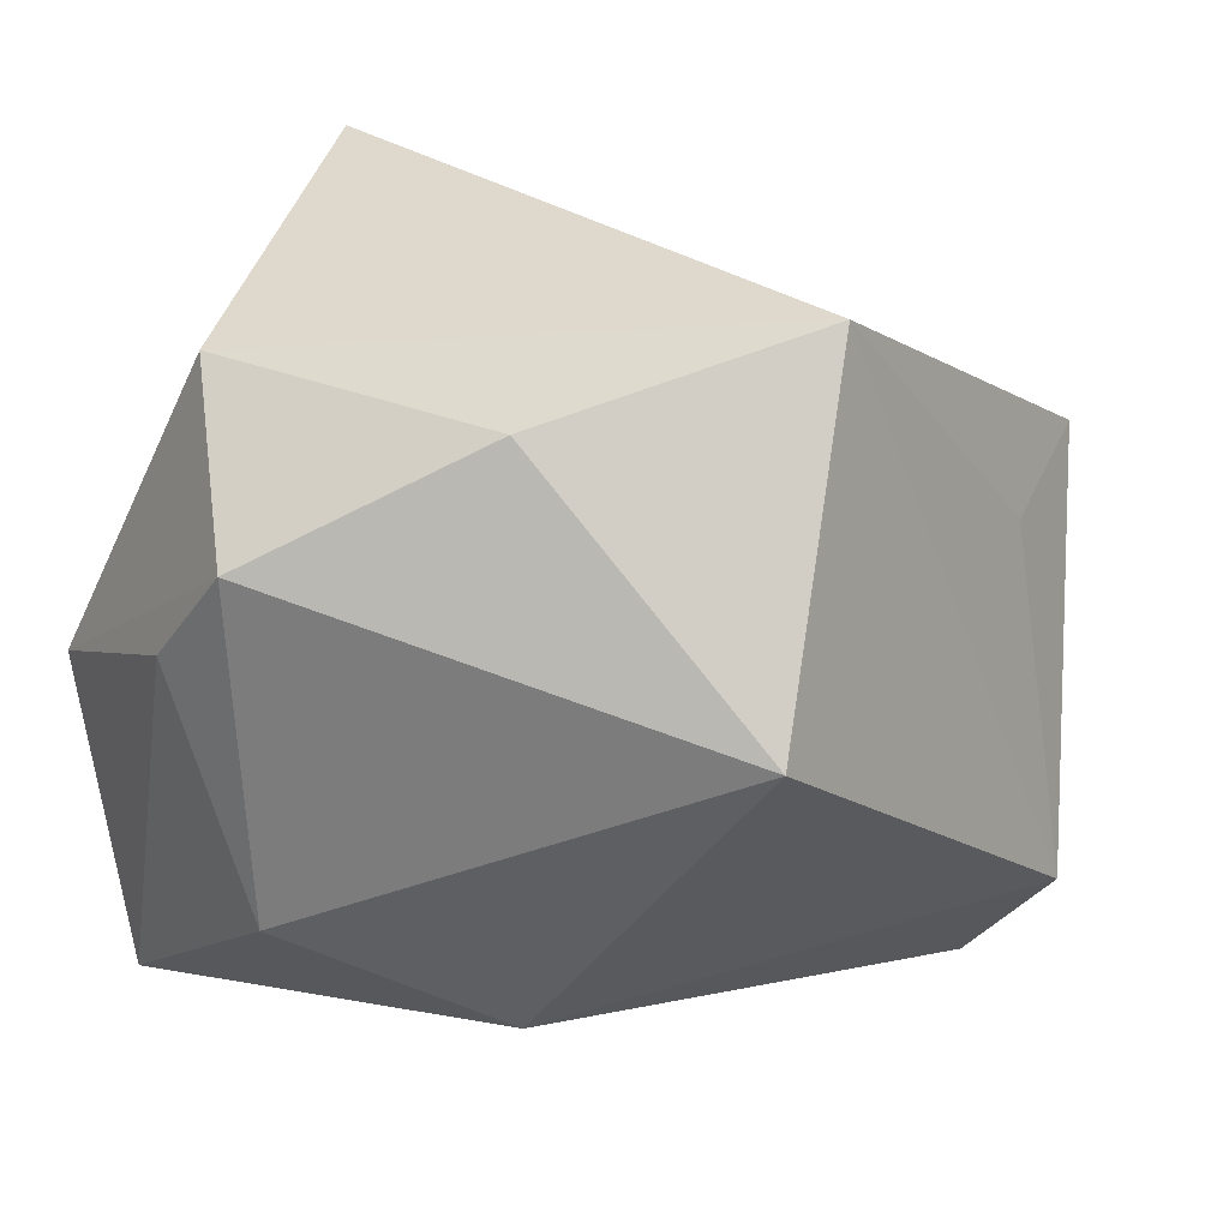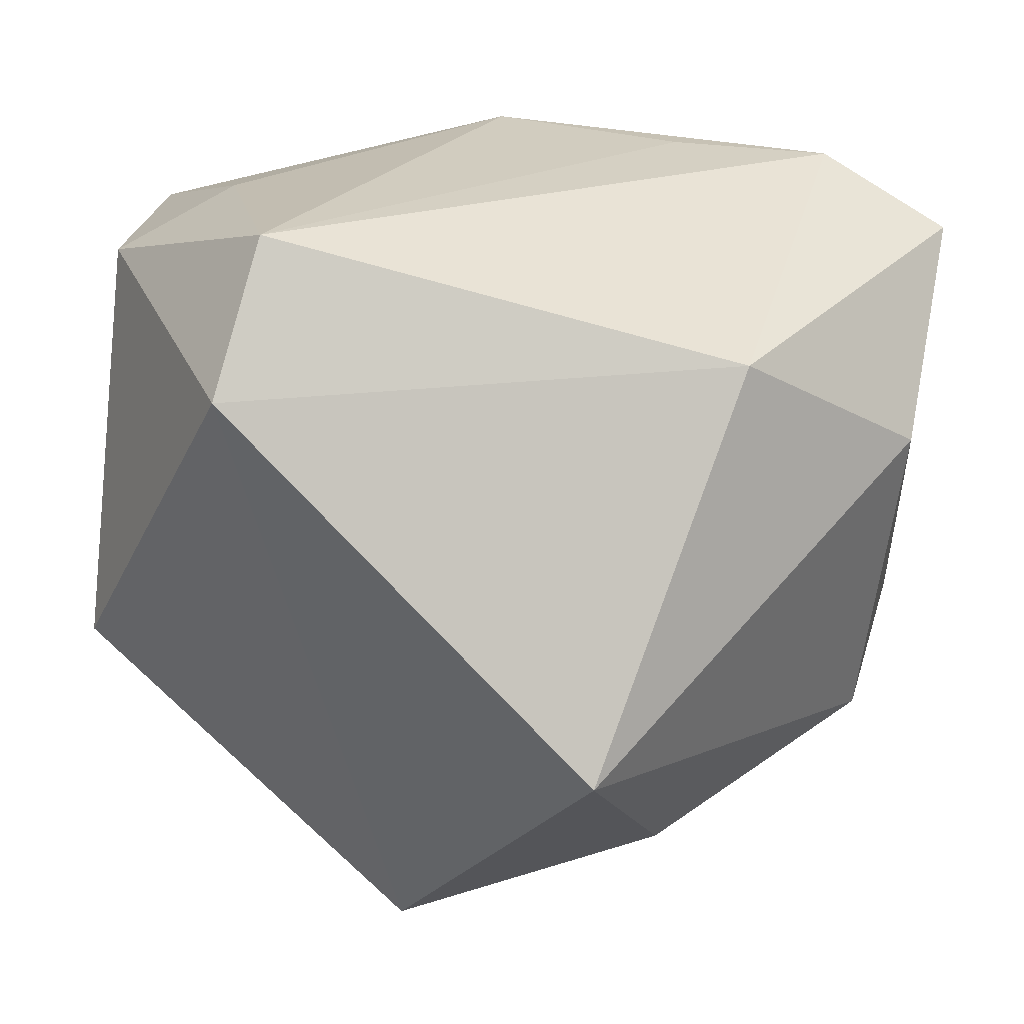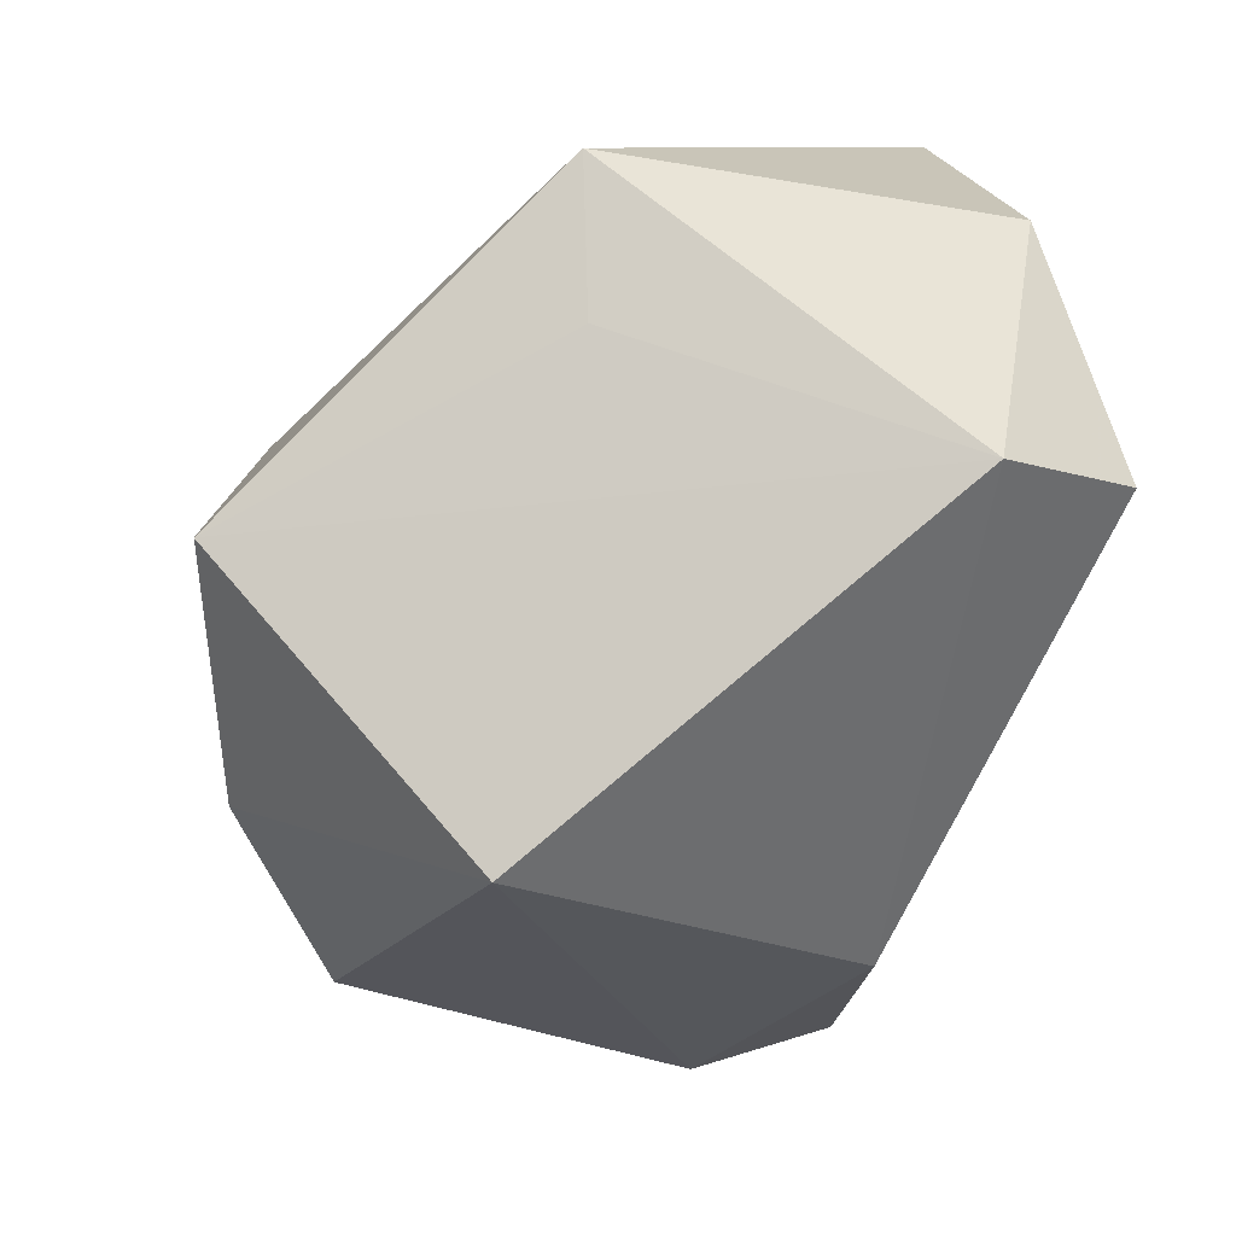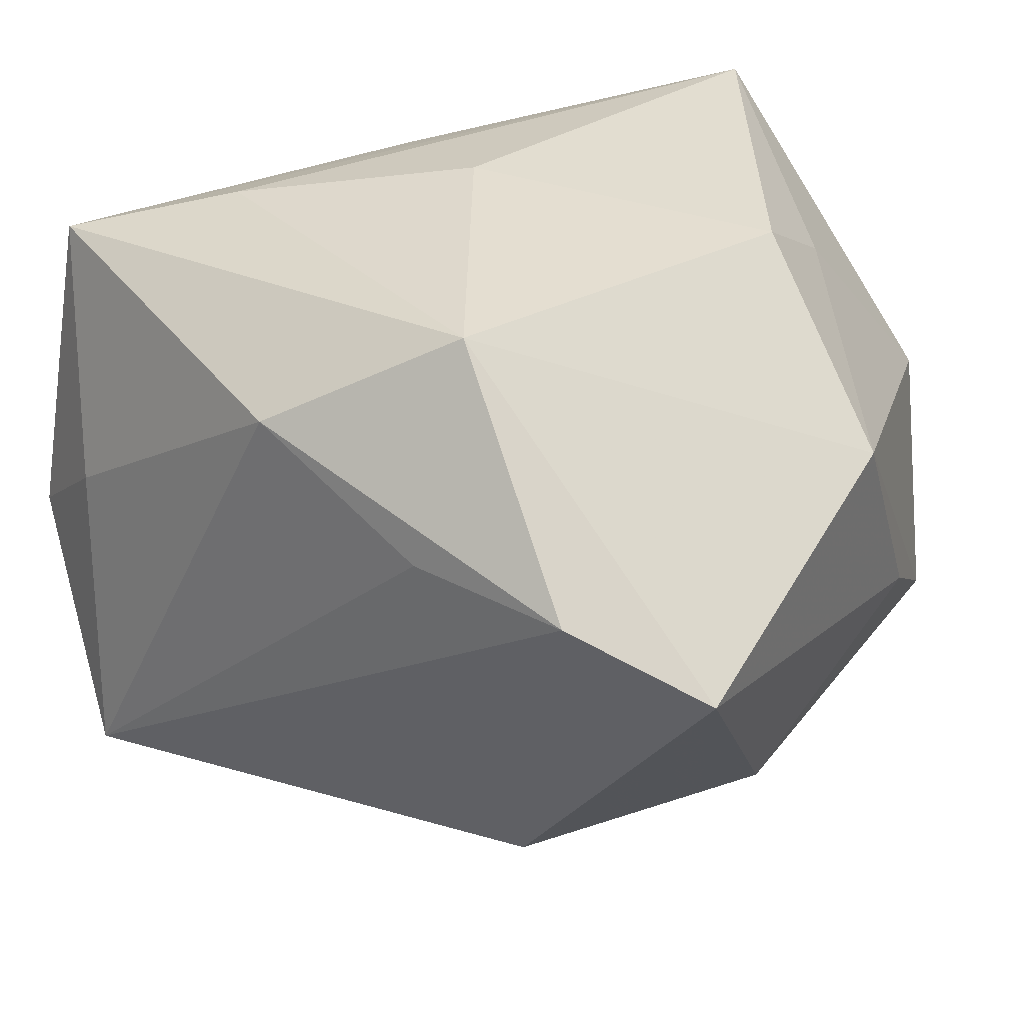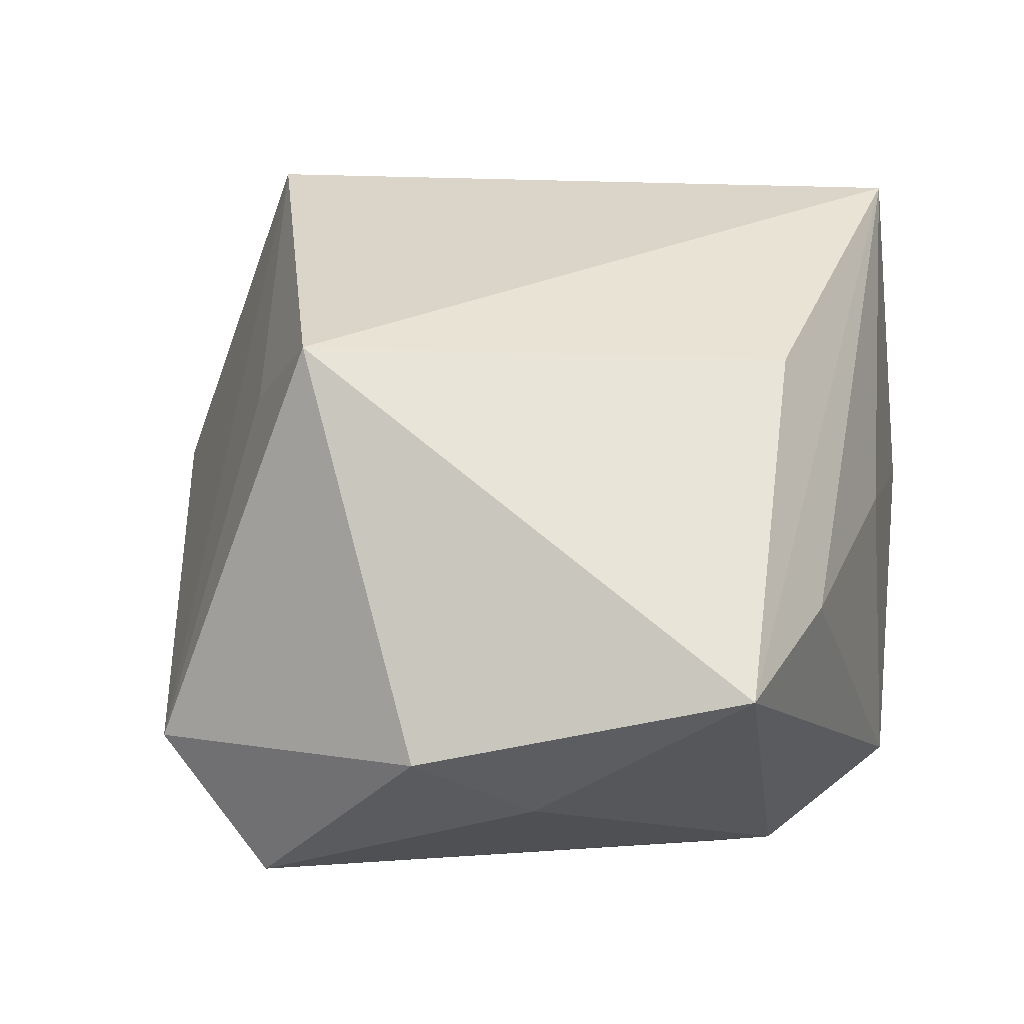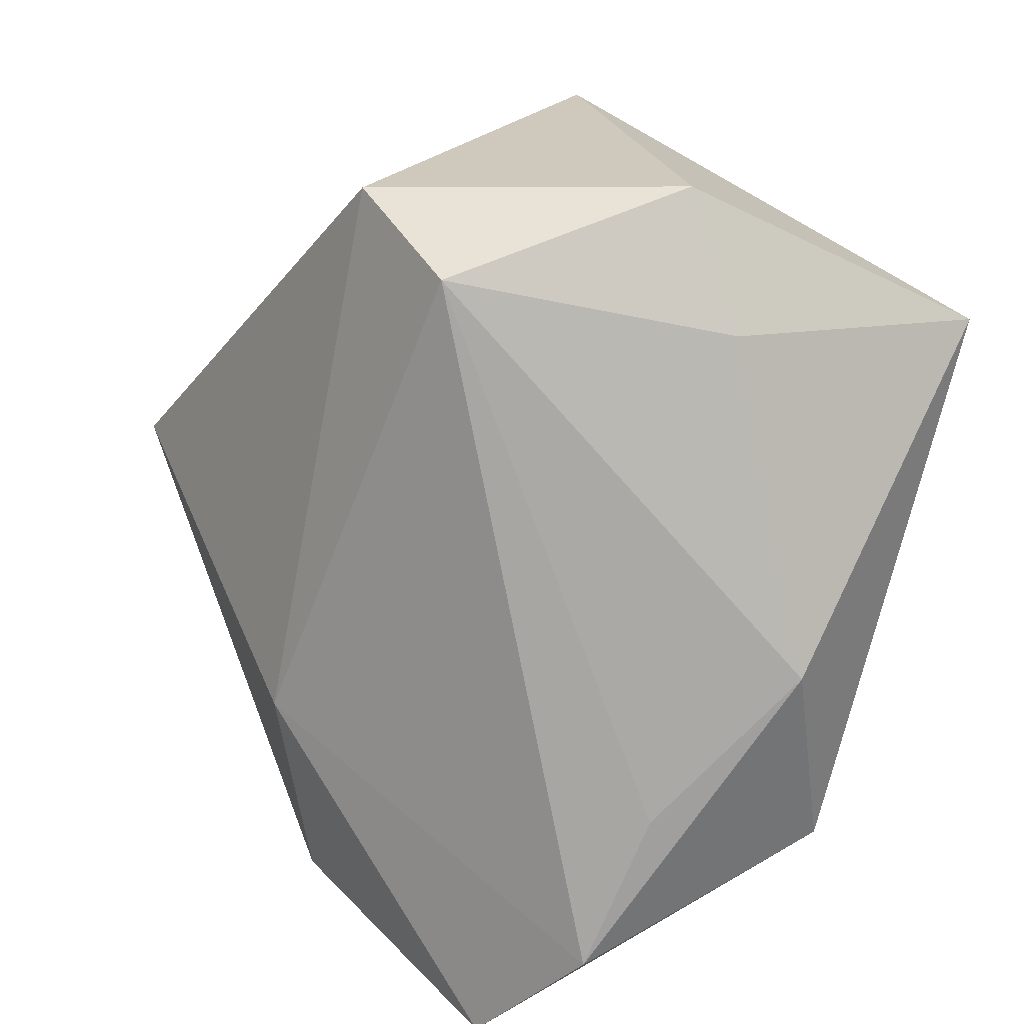
<metadata>
{"format":"obj","ext":"obj","renderer":"f3d","projection":"perspective","resolution":1024,"background":"white","views":[{"elev":30.6,"azim":-31.7,"up":"+Z"},{"elev":-61.8,"azim":173.7,"up":"+Y"},{"elev":-68.8,"azim":76.8,"up":"+Y"},{"elev":35.1,"azim":-145.9,"up":"+Y"},{"elev":-3.5,"azim":102.2,"up":"+Z"},{"elev":-73.4,"azim":66.8,"up":"+Z"}]}
</metadata>
<code>
v 0.01662 0.01963 -0.005548
v -0.01262 -0.01399 -0.016
v -0.003138 0.02204 0.02374
v -0.01646 0.02204 0.005047
v 0.0144 0.01732 0.009884
v -0.02002 0.006902 0.01932
v 0.01771 -0.01508 -0.02176
v 0.01945 -0.02123 -0.01339
v -0.02683 -0.0001103 0.005824
v 0.01978 -0.015 0.007665
v -0.0273 0.006121 -0.01873
v -0.005424 -0.02825 0.006573
v -0.01189 -0.01258 0.02048
v -0.007571 0.02146 -0.01475
v 0.02753 -0.003136 -0.01485
v -0.02514 -0.005264 0.01268
v -0.01623 0.01784 0.01156
v 0.02732 -0.009884 0.009737
v 0.003266 0.02204 0.001892
v 0.02635 0.01668 -0.01115
v -0.02706 0.01306 -0.0005765
v -0.02505 -0.007018 -0.008767
v -0.01899 0.009946 -0.02176
v 0.02077 0.002727 -0.01778
v -0.008633 0.009921 -0.02147
v 0.003267 0.01483 -0.0203
v 0.005025 -0.01786 0.02479
f 23 7 2
f 27 6 13
f 13 12 27
f 5 18 20
f 10 18 27
f 25 7 23
f 23 26 25
f 25 26 7
f 5 20 3
f 3 6 27
f 3 18 5
f 27 18 3
f 14 26 23
f 14 21 4
f 14 20 26
f 15 20 18
f 7 26 24
f 26 20 24
f 24 15 7
f 20 15 24
f 18 10 8
f 7 15 8
f 8 15 18
f 8 2 7
f 12 2 8
f 27 12 8
f 8 10 27
f 23 2 11
f 11 14 23
f 21 14 11
f 16 13 6
f 6 21 16
f 12 13 16
f 6 3 17
f 17 3 4
f 17 21 6
f 4 21 17
f 4 3 19
f 19 14 4
f 21 11 9
f 9 16 21
f 22 11 2
f 22 2 12
f 12 16 22
f 22 9 11
f 16 9 22
f 20 14 1
f 14 19 1
f 1 3 20
f 1 19 3

</code>
